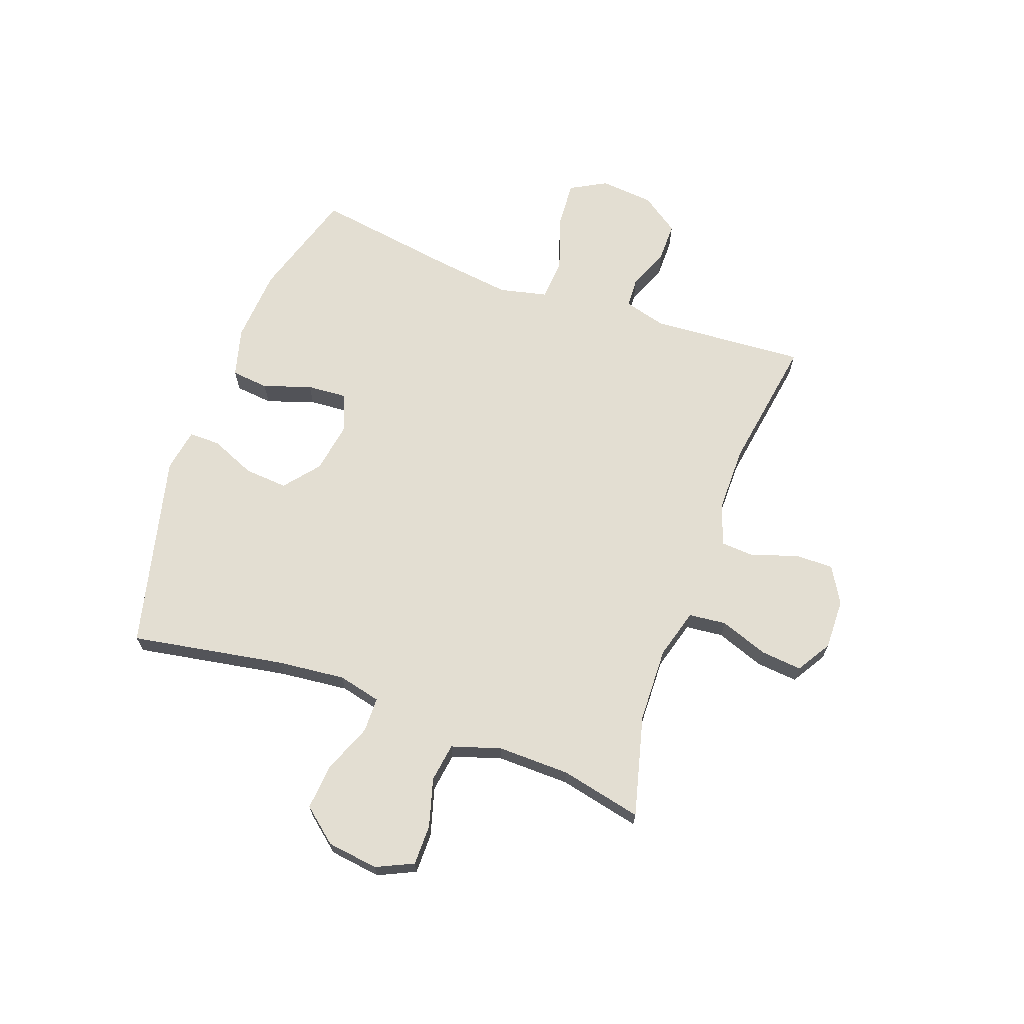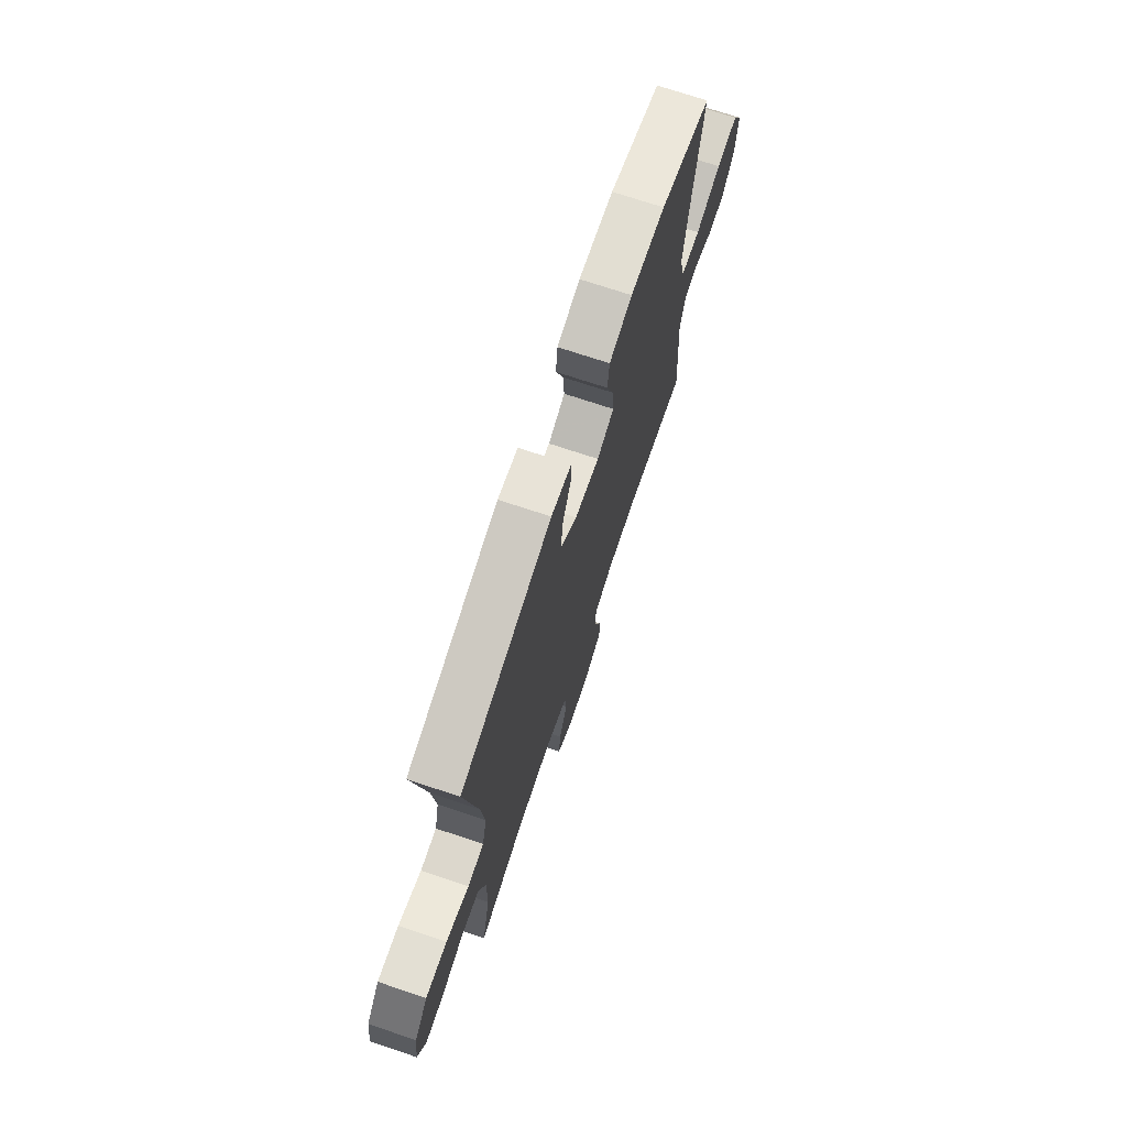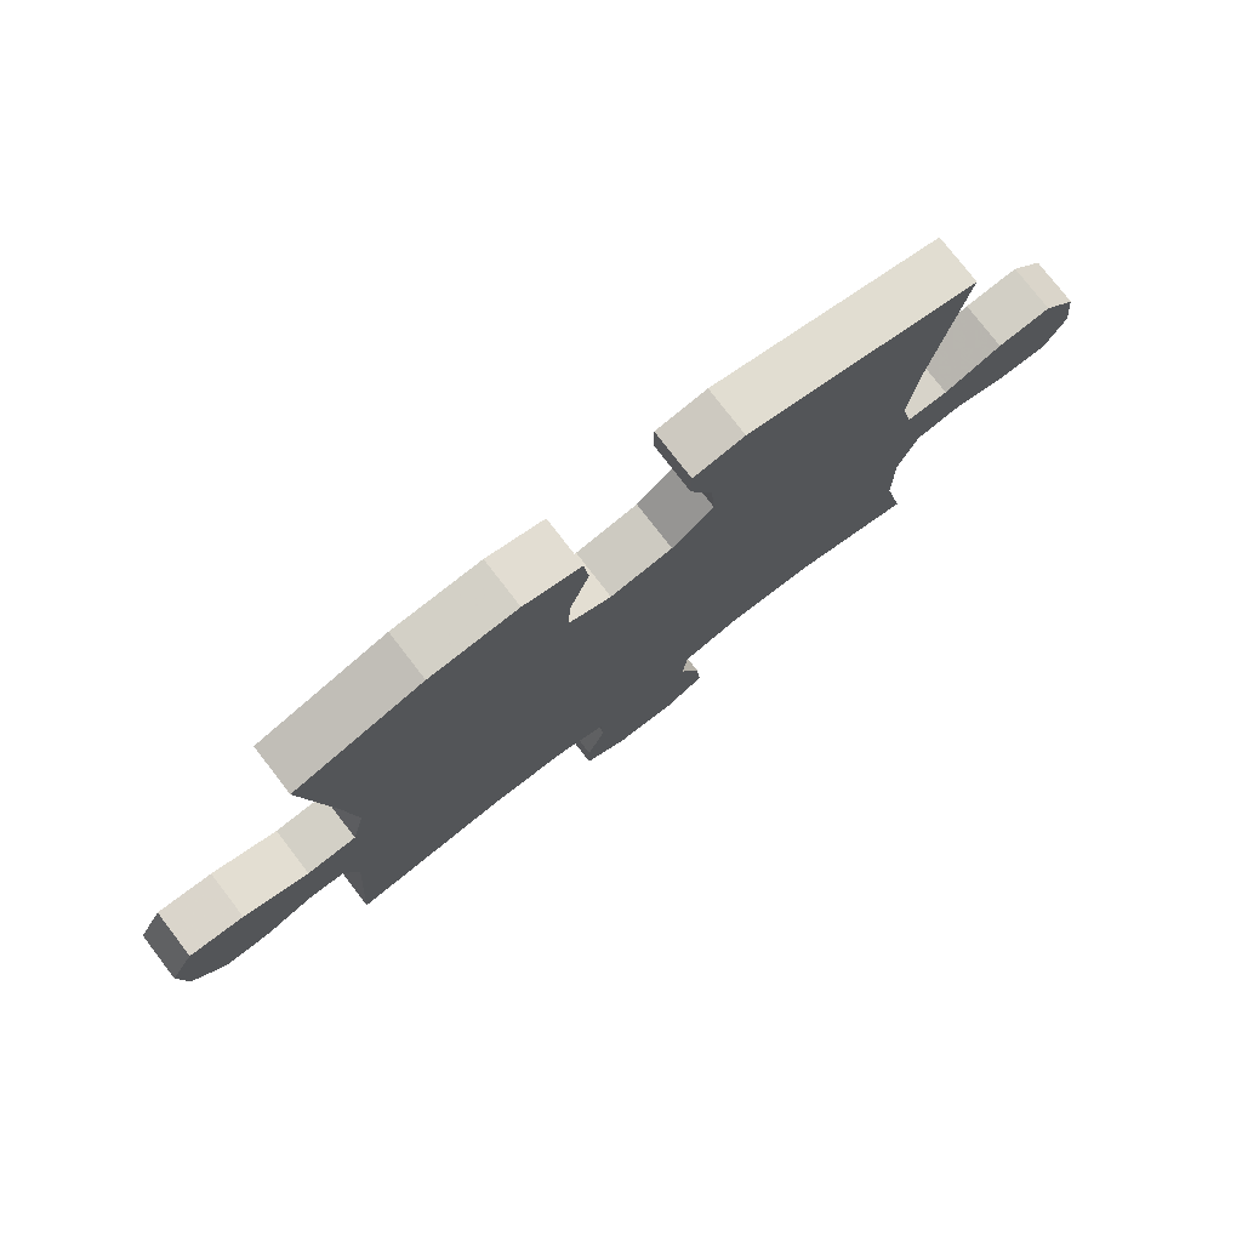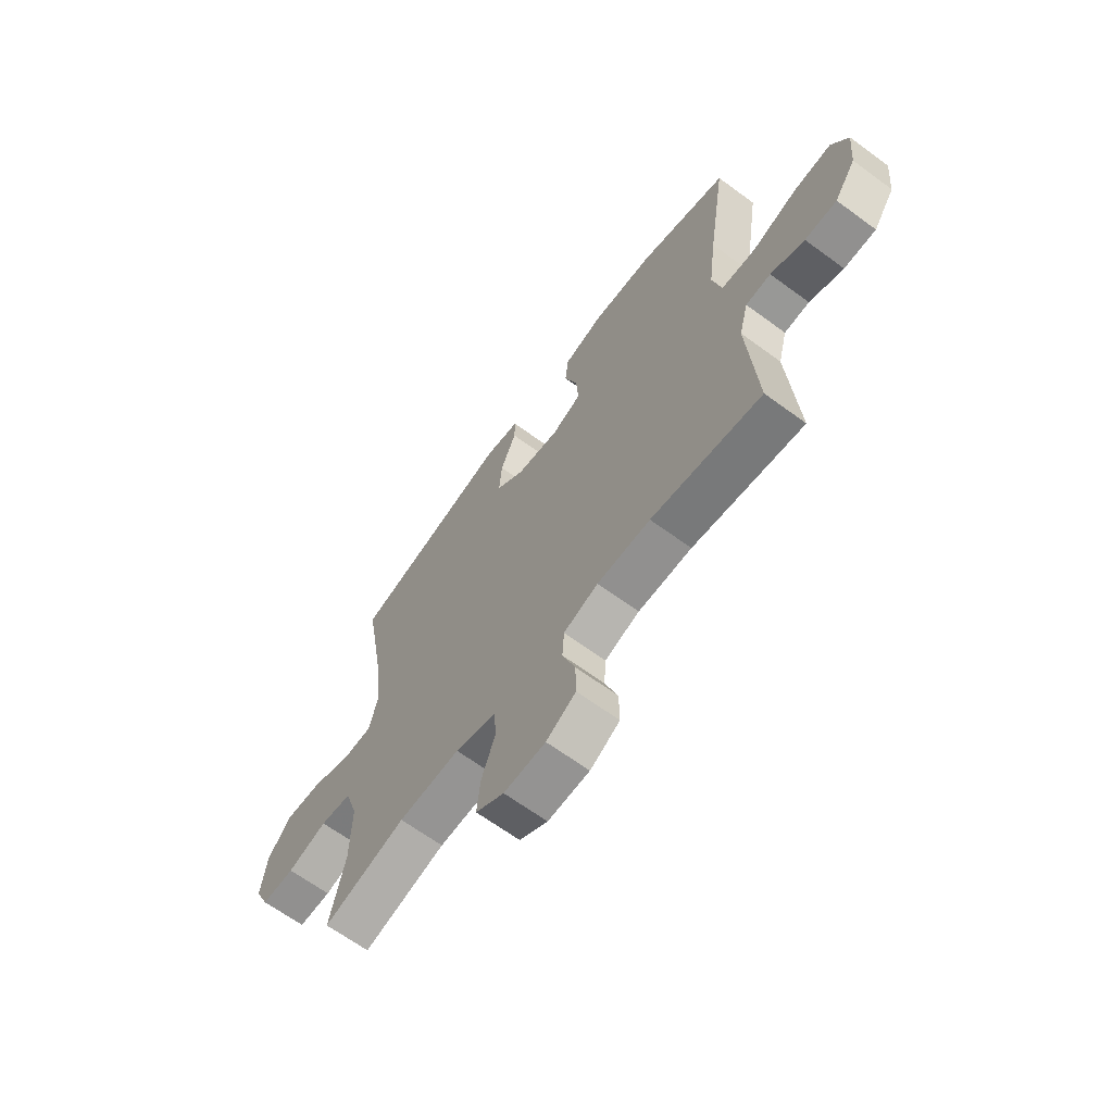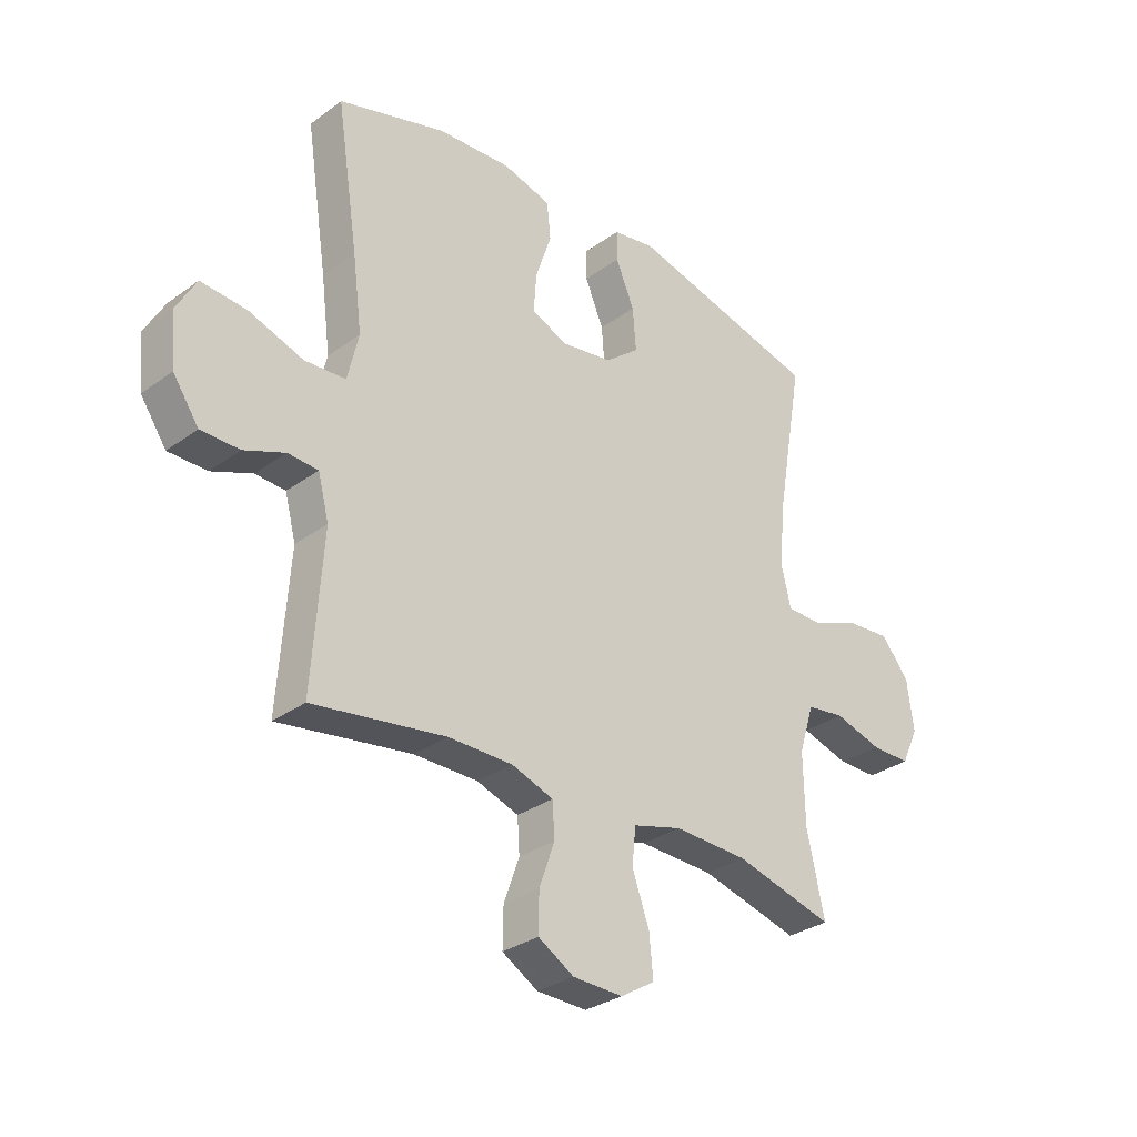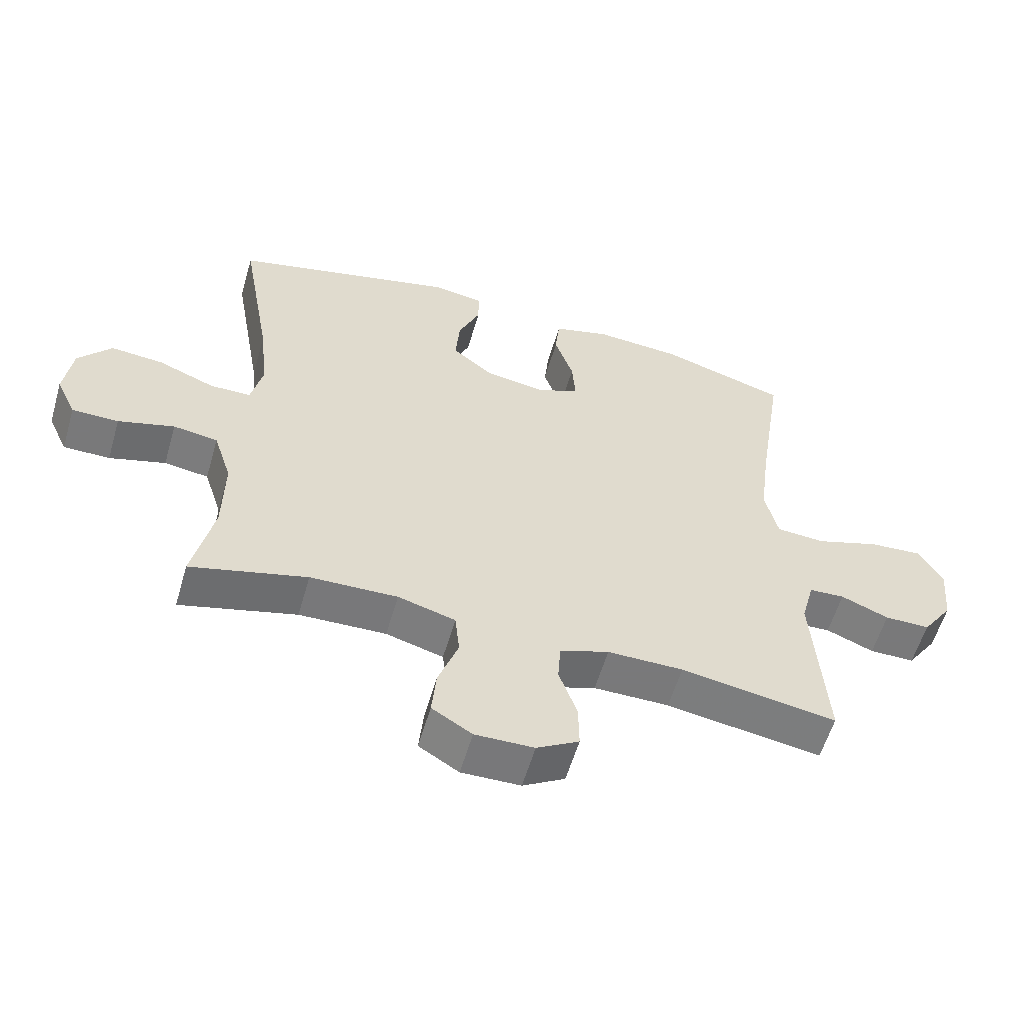
<metadata>
{"format":"obj","ext":"obj","renderer":"f3d","projection":"perspective","resolution":1024,"background":"white","views":[{"elev":67.5,"azim":110.0,"up":"+Y"},{"elev":72.0,"azim":108.5,"up":"+Z"},{"elev":77.2,"azim":-37.6,"up":"+Z"},{"elev":-65.7,"azim":-126.4,"up":"+Z"},{"elev":-31.1,"azim":-44.1,"up":"+Z"},{"elev":-57.8,"azim":163.8,"up":"+Z"}]}
</metadata>
<code>
v -0.5 0.07 -0.5
v -0.481 0.07 -0.224
v -0.501 0.07 -0.148
v -0.556 0.07 -0.145
v -0.63 0.07 -0.175
v -0.7 0.07 -0.175
v -0.747 0.07 -0.107
v -0.756 0.07 -0.011
v -0.72 0.07 0.054
v -0.637 0.07 0.048
v -0.538 0.07 0.015
v -0.463 0.07 0.02
v -0.443 0.07 0.106
v -0.46 0.07 0.239
v -0.5 0.07 0.5
v -0.304 0.07 0.56
v -0.17 0.07 0.569
v -0.082 0.07 0.545
v -0.075 0.07 0.478
v -0.104 0.07 0.392
v -0.109 0.07 0.321
v -0.044 0.07 0.293
v 0.05 0.07 0.308
v 0.113 0.07 0.359
v 0.107 0.07 0.437
v 0.073 0.07 0.517
v 0.073 0.07 0.573
v 0.15 0.07 0.586
v 0.5 0.07 0.5
v 0.452 0.07 0.226
v 0.439 0.07 0.104
v 0.457 0.07 0.027
v 0.52 0.07 0.026
v 0.608 0.07 0.061
v 0.69 0.07 0.068
v 0.741 0.07 0.006
v 0.753 0.07 -0.086
v 0.722 0.07 -0.152
v 0.65 0.07 -0.152
v 0.563 0.07 -0.127
v 0.494 0.07 -0.137
v 0.466 0.07 -0.225
v 0.468 0.07 -0.354
v 0.5 0.07 -0.5
v 0.32 0.07 -0.453
v 0.185 0.07 -0.449
v 0.096 0.07 -0.474
v 0.089 0.07 -0.541
v 0.12 0.07 -0.627
v 0.127 0.07 -0.701
v 0.065 0.07 -0.739
v -0.026 0.07 -0.737
v -0.091 0.07 -0.699
v -0.09 0.07 -0.629
v -0.062 0.07 -0.55
v -0.066 0.07 -0.488
v -0.142 0.07 -0.462
v -0.259 0.07 -0.462
v -0.5 0 -0.5
v -0.481 0 -0.224
v -0.501 0 -0.148
v -0.556 0 -0.145
v -0.63 0 -0.175
v -0.7 0 -0.175
v -0.747 0 -0.107
v -0.756 0 -0.011
v -0.72 0 0.054
v -0.637 0 0.048
v -0.538 0 0.015
v -0.463 0 0.02
v -0.443 0 0.106
v -0.46 0 0.239
v -0.5 0 0.5
v -0.304 0 0.56
v -0.17 0 0.569
v -0.082 0 0.545
v -0.075 0 0.478
v -0.104 0 0.392
v -0.109 0 0.321
v -0.044 0 0.293
v 0.05 0 0.308
v 0.113 0 0.359
v 0.107 0 0.437
v 0.073 0 0.517
v 0.073 0 0.573
v 0.15 0 0.586
v 0.5 0 0.5
v 0.452 0 0.226
v 0.439 0 0.104
v 0.457 0 0.027
v 0.52 0 0.026
v 0.608 0 0.061
v 0.69 0 0.068
v 0.741 0 0.006
v 0.753 0 -0.086
v 0.722 0 -0.152
v 0.65 0 -0.152
v 0.563 0 -0.127
v 0.494 0 -0.137
v 0.466 0 -0.225
v 0.468 0 -0.354
v 0.5 0 -0.5
v 0.32 0 -0.453
v 0.185 0 -0.449
v 0.096 0 -0.474
v 0.089 0 -0.541
v 0.12 0 -0.627
v 0.127 0 -0.701
v 0.065 0 -0.739
v -0.026 0 -0.737
v -0.091 0 -0.699
v -0.09 0 -0.629
v -0.062 0 -0.55
v -0.066 0 -0.488
v -0.142 0 -0.462
v -0.259 0 -0.462
f 53 54 55
f 52 53 55
f 51 52 55
f 50 51 55
f 49 50 55
f 48 49 55
f 47 48 55 56
f 46 47 56 57
f 43 44 45
f 42 43 45 46
f 46 57 58
f 42 46 58
f 41 42 58
f 38 39 40
f 37 38 40
f 36 37 40
f 35 36 40
f 34 35 40
f 33 34 40
f 32 33 40 41
f 28 29 30
f 27 28 30
f 26 27 30
f 25 26 30
f 24 25 30 31
f 58 1 2
f 41 58 2
f 32 41 2
f 31 32 2
f 24 31 2
f 23 24 2
f 18 19 20
f 17 18 20
f 16 17 20
f 15 16 20
f 14 15 20
f 13 14 20 21
f 9 10 11
f 8 9 11
f 7 8 11
f 6 7 11
f 5 6 11
f 4 5 11
f 3 4 11 12
f 3 12 13
f 2 3 13
f 23 2 13
f 22 23 13
f 13 21 22
f 113 112 111
f 113 111 110
f 113 110 109
f 113 109 108
f 113 108 107
f 113 107 106
f 114 113 106 105
f 115 114 105 104
f 103 102 101
f 104 103 101 100
f 116 115 104
f 116 104 100
f 116 100 99
f 98 97 96
f 98 96 95
f 98 95 94
f 98 94 93
f 98 93 92
f 98 92 91
f 99 98 91 90
f 88 87 86
f 88 86 85
f 88 85 84
f 88 84 83
f 89 88 83 82
f 60 59 116
f 60 116 99
f 60 99 90
f 60 90 89
f 60 89 82
f 60 82 81
f 78 77 76
f 78 76 75
f 78 75 74
f 78 74 73
f 78 73 72
f 79 78 72 71
f 69 68 67
f 69 67 66
f 69 66 65
f 69 65 64
f 69 64 63
f 69 63 62
f 70 69 62 61
f 71 70 61
f 71 61 60
f 71 60 81
f 71 81 80
f 80 79 71
f 1 59 60 2
f 2 60 61 3
f 3 61 62 4
f 4 62 63 5
f 5 63 64 6
f 6 64 65 7
f 7 65 66 8
f 8 66 67 9
f 9 67 68 10
f 10 68 69 11
f 11 69 70 12
f 12 70 71 13
f 13 71 72 14
f 14 72 73 15
f 15 73 74 16
f 16 74 75 17
f 17 75 76 18
f 18 76 77 19
f 19 77 78 20
f 20 78 79 21
f 21 79 80 22
f 22 80 81 23
f 23 81 82 24
f 24 82 83 25
f 25 83 84 26
f 26 84 85 27
f 27 85 86 28
f 28 86 87 29
f 29 87 88 30
f 30 88 89 31
f 31 89 90 32
f 32 90 91 33
f 33 91 92 34
f 34 92 93 35
f 35 93 94 36
f 36 94 95 37
f 37 95 96 38
f 38 96 97 39
f 39 97 98 40
f 40 98 99 41
f 41 99 100 42
f 42 100 101 43
f 43 101 102 44
f 44 102 103 45
f 45 103 104 46
f 46 104 105 47
f 47 105 106 48
f 48 106 107 49
f 49 107 108 50
f 50 108 109 51
f 51 109 110 52
f 52 110 111 53
f 53 111 112 54
f 54 112 113 55
f 55 113 114 56
f 56 114 115 57
f 57 115 116 58
f 58 116 59 1

</code>
